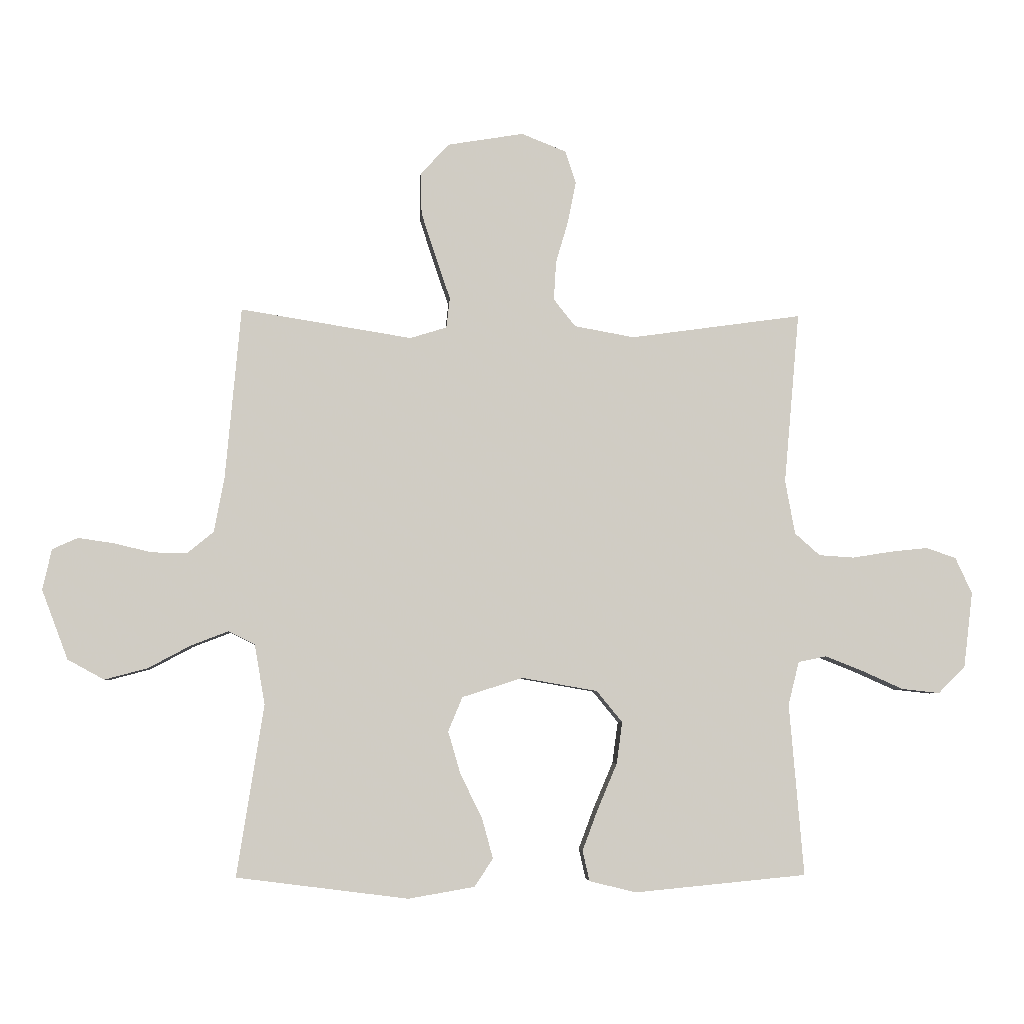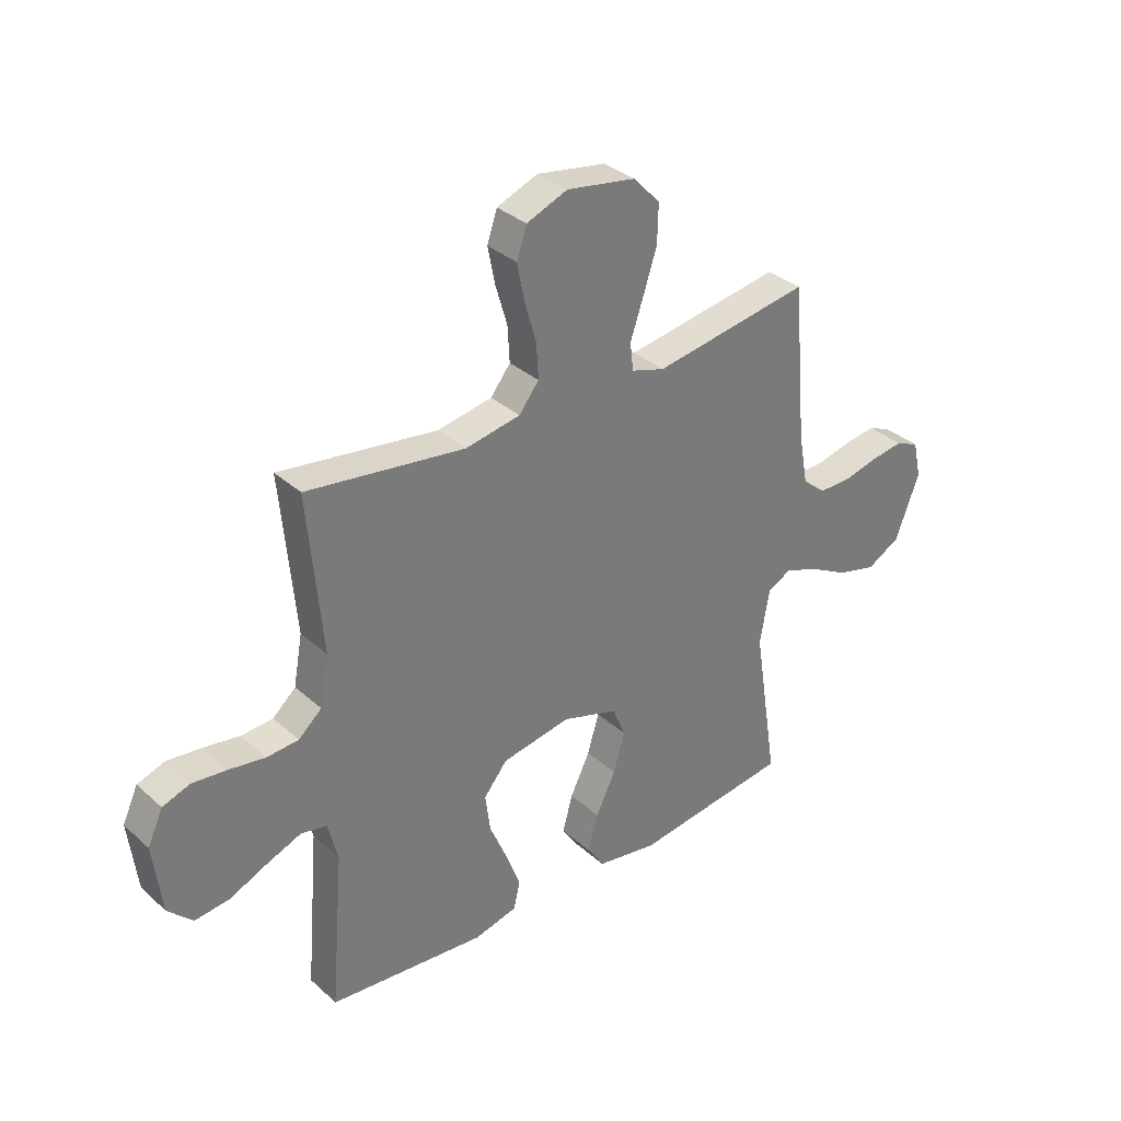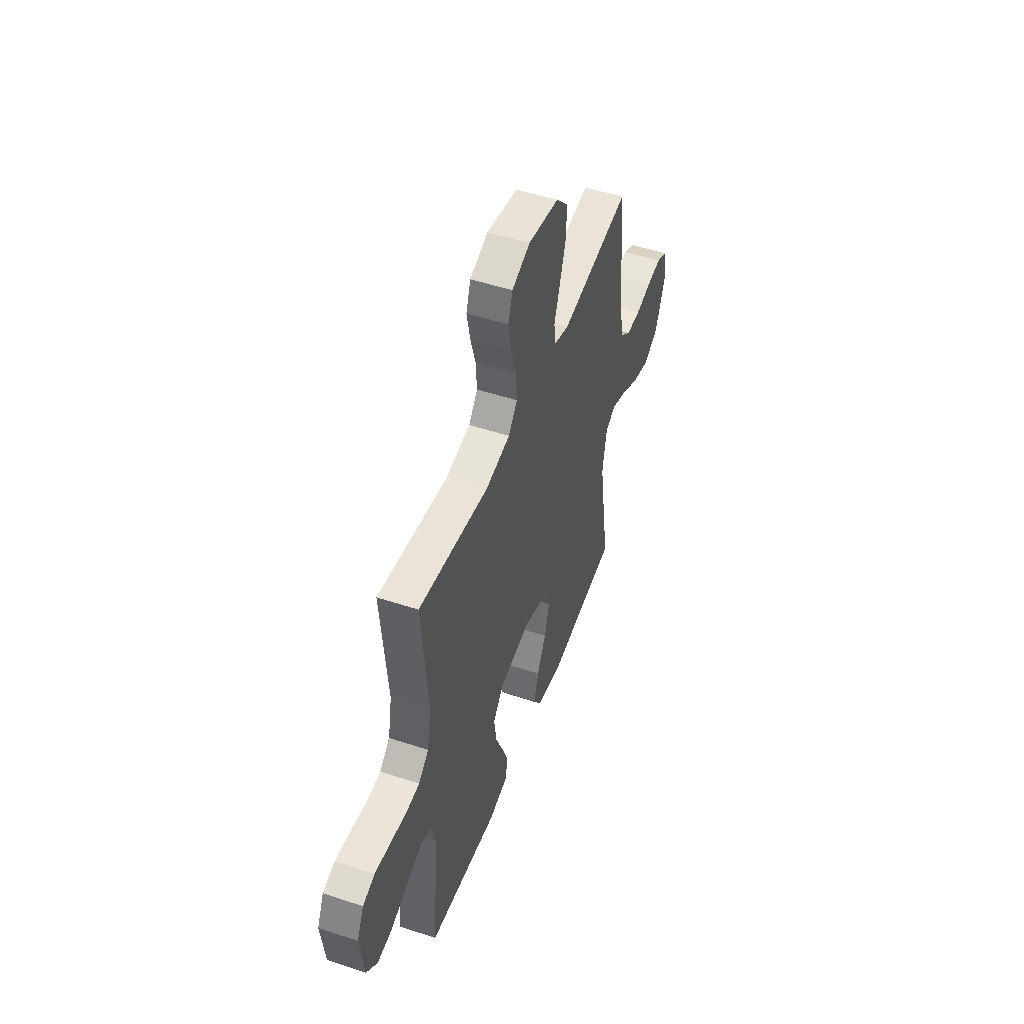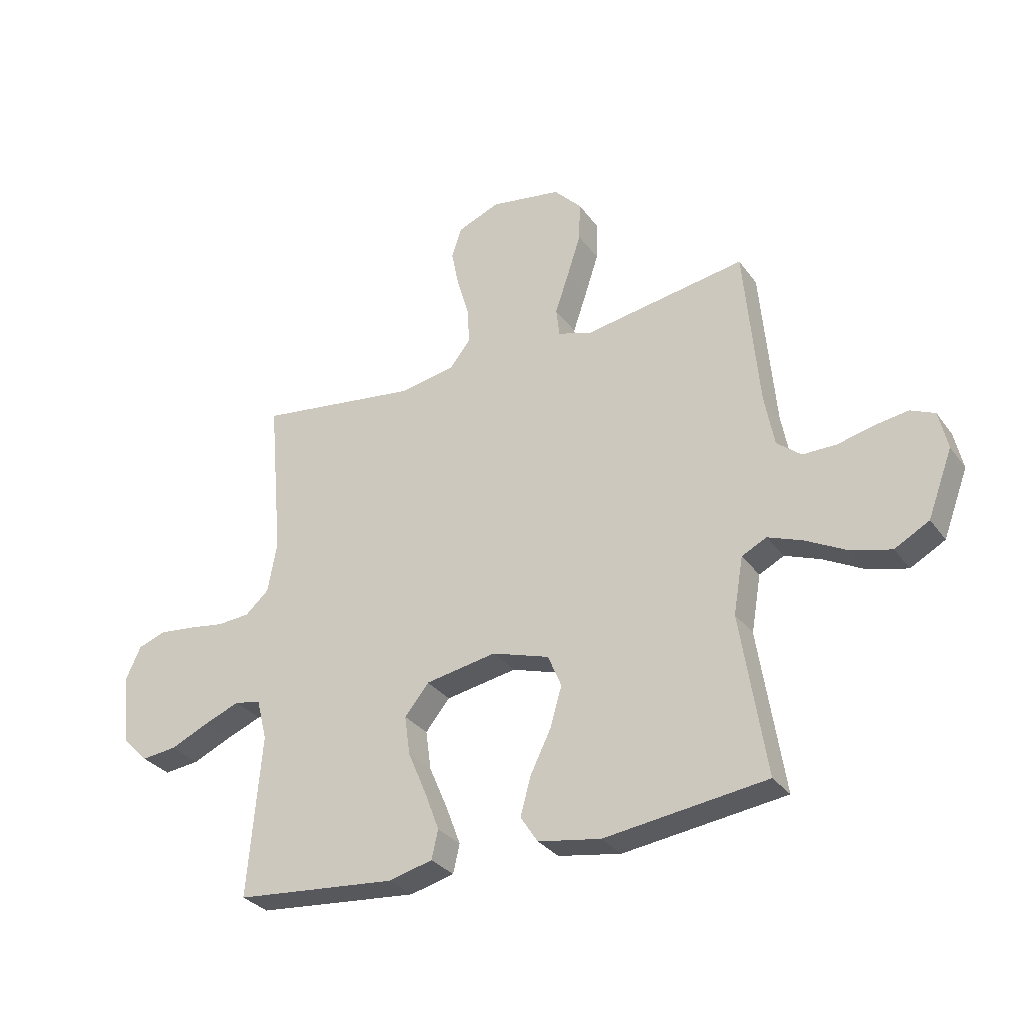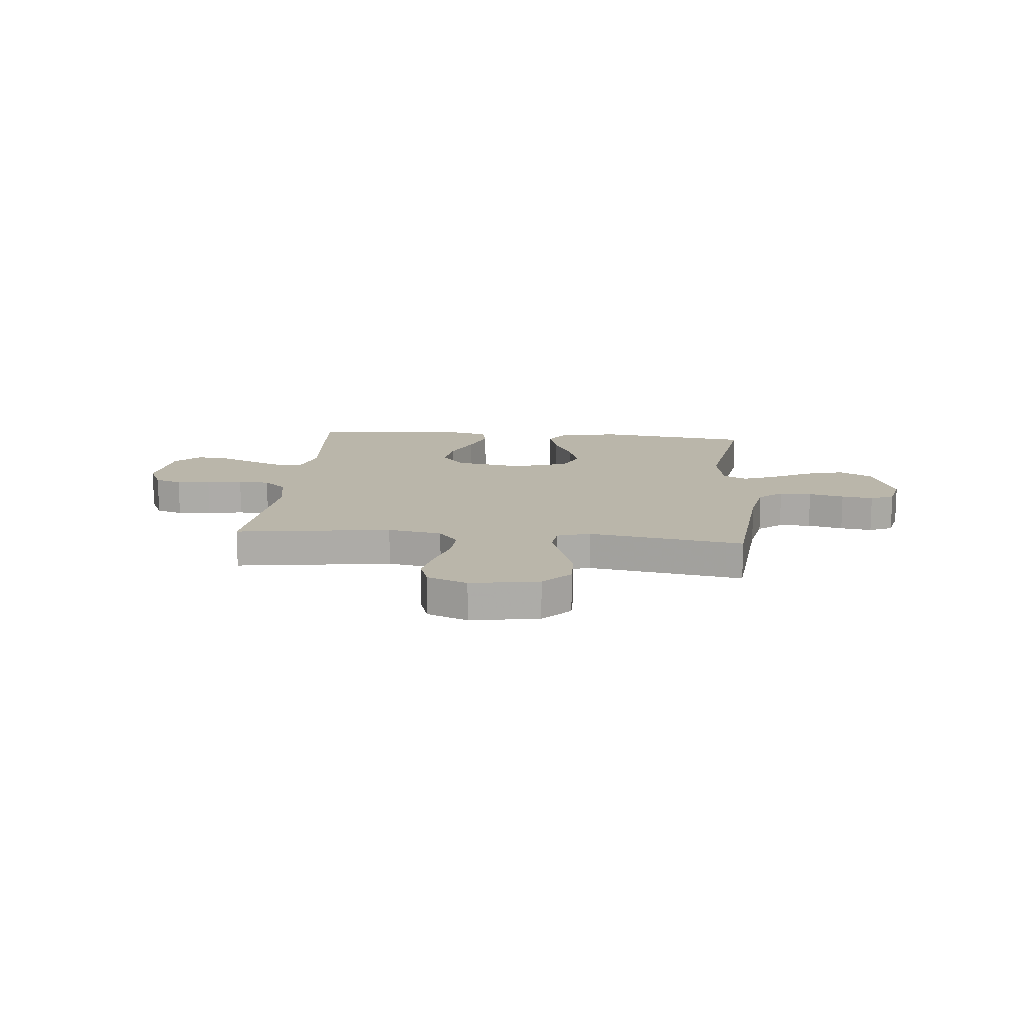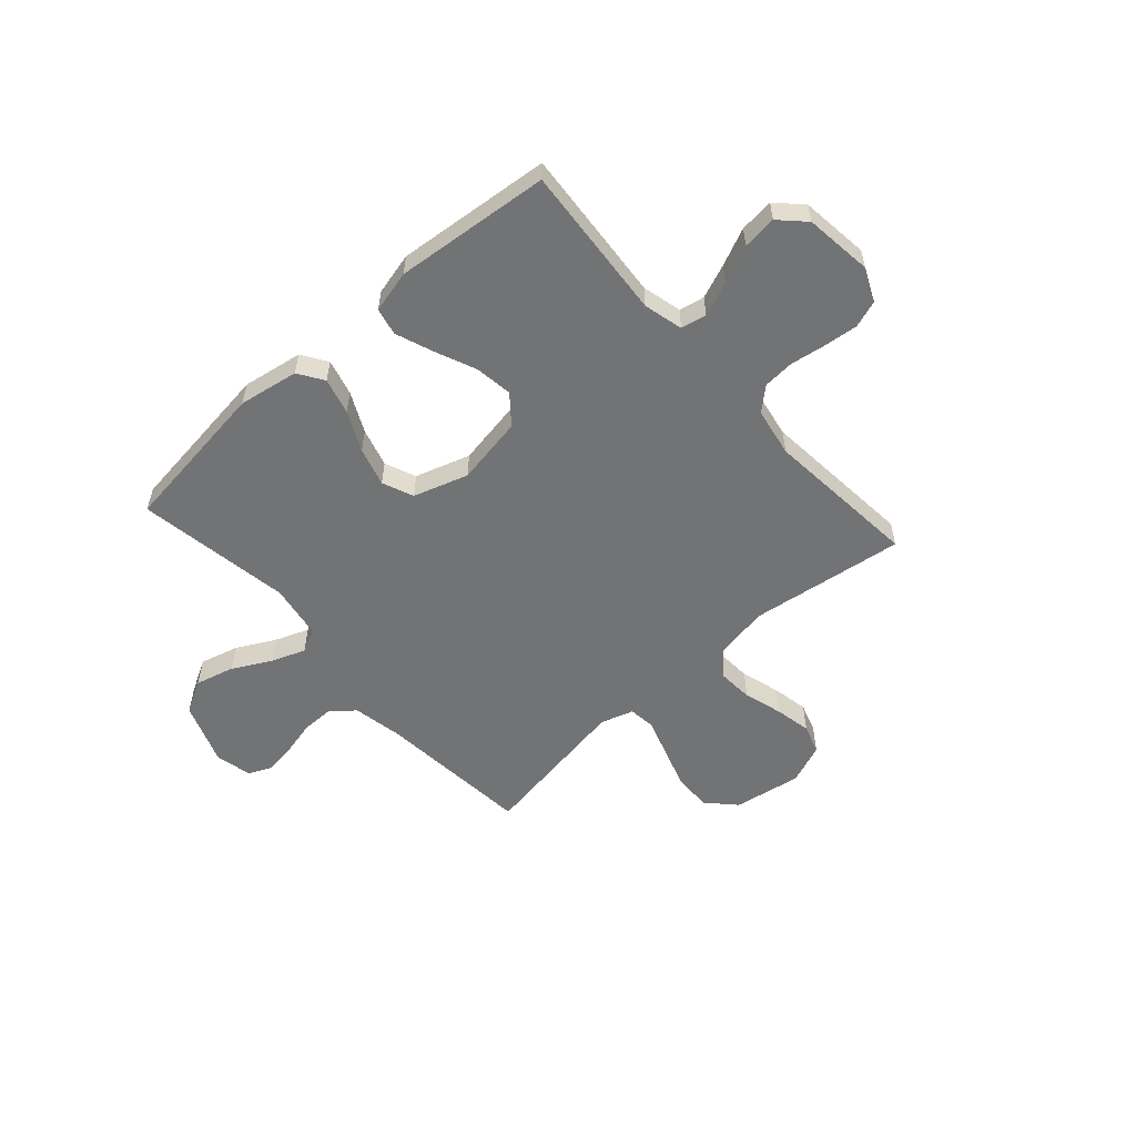
<metadata>
{"format":"obj","ext":"obj","renderer":"f3d","projection":"perspective","resolution":1024,"background":"white","views":[{"elev":-5.2,"azim":176.1,"up":"+Z"},{"elev":33.6,"azim":-39.8,"up":"+Z"},{"elev":49.8,"azim":-70.0,"up":"+Z"},{"elev":-31.1,"azim":29.7,"up":"+Z"},{"elev":13.8,"azim":5.4,"up":"+Y"},{"elev":-55.7,"azim":-138.2,"up":"+Y"}]}
</metadata>
<code>
v 0.5 0.07 -0.5
v 0.2 0.07 -0.538
v 0.084 0.07 -0.518
v 0.052 0.07 -0.469
v 0.071 0.07 -0.399
v 0.109 0.07 -0.322
v 0.131 0.07 -0.247
v 0.106 0.07 -0.187
v 0 0.07 -0.153
v -0.132 0.07 -0.176
v -0.177 0.07 -0.231
v -0.167 0.07 -0.304
v -0.133 0.07 -0.384
v -0.106 0.07 -0.456
v -0.118 0.07 -0.509
v -0.2 0.07 -0.529
v -0.5 0.07 -0.5
v -0.475 0.07 -0.2
v -0.494 0.07 -0.124
v -0.543 0.07 -0.114
v -0.609 0.07 -0.14
v -0.681 0.07 -0.172
v -0.747 0.07 -0.179
v -0.794 0.07 -0.132
v -0.81 0.07 0
v -0.781 0.07 0.063
v -0.729 0.07 0.081
v -0.664 0.07 0.074
v -0.595 0.07 0.063
v -0.534 0.07 0.067
v -0.49 0.07 0.106
v -0.473 0.07 0.2
v -0.5 0.07 0.5
v -0.2 0.07 0.458
v -0.095 0.07 0.477
v -0.057 0.07 0.525
v -0.061 0.07 0.593
v -0.083 0.07 0.668
v -0.097 0.07 0.739
v -0.078 0.07 0.796
v 0 0.07 0.827
v 0.132 0.07 0.805
v 0.183 0.07 0.751
v 0.181 0.07 0.678
v 0.155 0.07 0.598
v 0.13 0.07 0.525
v 0.136 0.07 0.472
v 0.2 0.07 0.452
v 0.5 0.07 0.5
v 0.527 0.07 0.2
v 0.545 0.07 0.103
v 0.59 0.07 0.066
v 0.652 0.07 0.066
v 0.72 0.07 0.082
v 0.781 0.07 0.091
v 0.826 0.07 0.071
v 0.842 0.07 0
v 0.796 0.07 -0.122
v 0.732 0.07 -0.157
v 0.657 0.07 -0.137
v 0.582 0.07 -0.097
v 0.517 0.07 -0.072
v 0.471 0.07 -0.095
v 0.453 0.07 -0.2
v 0.5 0 -0.5
v 0.2 0 -0.538
v 0.084 0 -0.518
v 0.052 0 -0.469
v 0.071 0 -0.399
v 0.109 0 -0.322
v 0.131 0 -0.247
v 0.106 0 -0.187
v 0 0 -0.153
v -0.132 0 -0.176
v -0.177 0 -0.231
v -0.167 0 -0.304
v -0.133 0 -0.384
v -0.106 0 -0.456
v -0.118 0 -0.509
v -0.2 0 -0.529
v -0.5 0 -0.5
v -0.475 0 -0.2
v -0.494 0 -0.124
v -0.543 0 -0.114
v -0.609 0 -0.14
v -0.681 0 -0.172
v -0.747 0 -0.179
v -0.794 0 -0.132
v -0.81 0 0
v -0.781 0 0.063
v -0.729 0 0.081
v -0.664 0 0.074
v -0.595 0 0.063
v -0.534 0 0.067
v -0.49 0 0.106
v -0.473 0 0.2
v -0.5 0 0.5
v -0.2 0 0.458
v -0.095 0 0.477
v -0.057 0 0.525
v -0.061 0 0.593
v -0.083 0 0.668
v -0.097 0 0.739
v -0.078 0 0.796
v 0 0 0.827
v 0.132 0 0.805
v 0.183 0 0.751
v 0.181 0 0.678
v 0.155 0 0.598
v 0.13 0 0.525
v 0.136 0 0.472
v 0.2 0 0.452
v 0.5 0 0.5
v 0.527 0 0.2
v 0.545 0 0.103
v 0.59 0 0.066
v 0.652 0 0.066
v 0.72 0 0.082
v 0.781 0 0.091
v 0.826 0 0.071
v 0.842 0 0
v 0.796 0 -0.122
v 0.732 0 -0.157
v 0.657 0 -0.137
v 0.582 0 -0.097
v 0.517 0 -0.072
v 0.471 0 -0.095
v 0.453 0 -0.2
f 59 60 61
f 58 59 61
f 57 58 61
f 56 57 61
f 55 56 61
f 54 55 61
f 53 54 61
f 52 53 61 62
f 51 52 62 63
f 48 49 50
f 50 51 63
f 48 50 63
f 47 48 63
f 44 45 46
f 43 44 46
f 42 43 46
f 41 42 46
f 40 41 46
f 39 40 46
f 38 39 46
f 37 38 46
f 36 37 46 47
f 47 63 64
f 36 47 64
f 35 36 64
f 32 33 34
f 34 35 64
f 32 34 64
f 31 32 64
f 27 28 29
f 26 27 29
f 25 26 29
f 24 25 29
f 23 24 29
f 22 23 29
f 21 22 29
f 20 21 29 30
f 19 20 30 31
f 16 17 18
f 15 16 18
f 14 15 18
f 13 14 18
f 12 13 18
f 18 19 31
f 12 18 31
f 11 12 31
f 4 5 6
f 3 4 6
f 2 3 6
f 1 2 6
f 64 1 6
f 64 6 7
f 10 11 31
f 9 10 31
f 8 9 31 64
f 7 8 64
f 125 124 123
f 125 123 122
f 125 122 121
f 125 121 120
f 125 120 119
f 125 119 118
f 125 118 117
f 126 125 117 116
f 127 126 116 115
f 114 113 112
f 127 115 114
f 127 114 112
f 127 112 111
f 110 109 108
f 110 108 107
f 110 107 106
f 110 106 105
f 110 105 104
f 110 104 103
f 110 103 102
f 110 102 101
f 111 110 101 100
f 128 127 111
f 128 111 100
f 128 100 99
f 98 97 96
f 128 99 98
f 128 98 96
f 128 96 95
f 93 92 91
f 93 91 90
f 93 90 89
f 93 89 88
f 93 88 87
f 93 87 86
f 93 86 85
f 94 93 85 84
f 95 94 84 83
f 82 81 80
f 82 80 79
f 82 79 78
f 82 78 77
f 82 77 76
f 95 83 82
f 95 82 76
f 95 76 75
f 70 69 68
f 70 68 67
f 70 67 66
f 70 66 65
f 70 65 128
f 71 70 128
f 95 75 74
f 95 74 73
f 128 95 73 72
f 128 72 71
f 1 65 66 2
f 2 66 67 3
f 3 67 68 4
f 4 68 69 5
f 5 69 70 6
f 6 70 71 7
f 7 71 72 8
f 8 72 73 9
f 9 73 74 10
f 10 74 75 11
f 11 75 76 12
f 12 76 77 13
f 13 77 78 14
f 14 78 79 15
f 15 79 80 16
f 16 80 81 17
f 17 81 82 18
f 18 82 83 19
f 19 83 84 20
f 20 84 85 21
f 21 85 86 22
f 22 86 87 23
f 23 87 88 24
f 24 88 89 25
f 25 89 90 26
f 26 90 91 27
f 27 91 92 28
f 28 92 93 29
f 29 93 94 30
f 30 94 95 31
f 31 95 96 32
f 32 96 97 33
f 33 97 98 34
f 34 98 99 35
f 35 99 100 36
f 36 100 101 37
f 37 101 102 38
f 38 102 103 39
f 39 103 104 40
f 40 104 105 41
f 41 105 106 42
f 42 106 107 43
f 43 107 108 44
f 44 108 109 45
f 45 109 110 46
f 46 110 111 47
f 47 111 112 48
f 48 112 113 49
f 49 113 114 50
f 50 114 115 51
f 51 115 116 52
f 52 116 117 53
f 53 117 118 54
f 54 118 119 55
f 55 119 120 56
f 56 120 121 57
f 57 121 122 58
f 58 122 123 59
f 59 123 124 60
f 60 124 125 61
f 61 125 126 62
f 62 126 127 63
f 63 127 128 64
f 64 128 65 1

</code>
